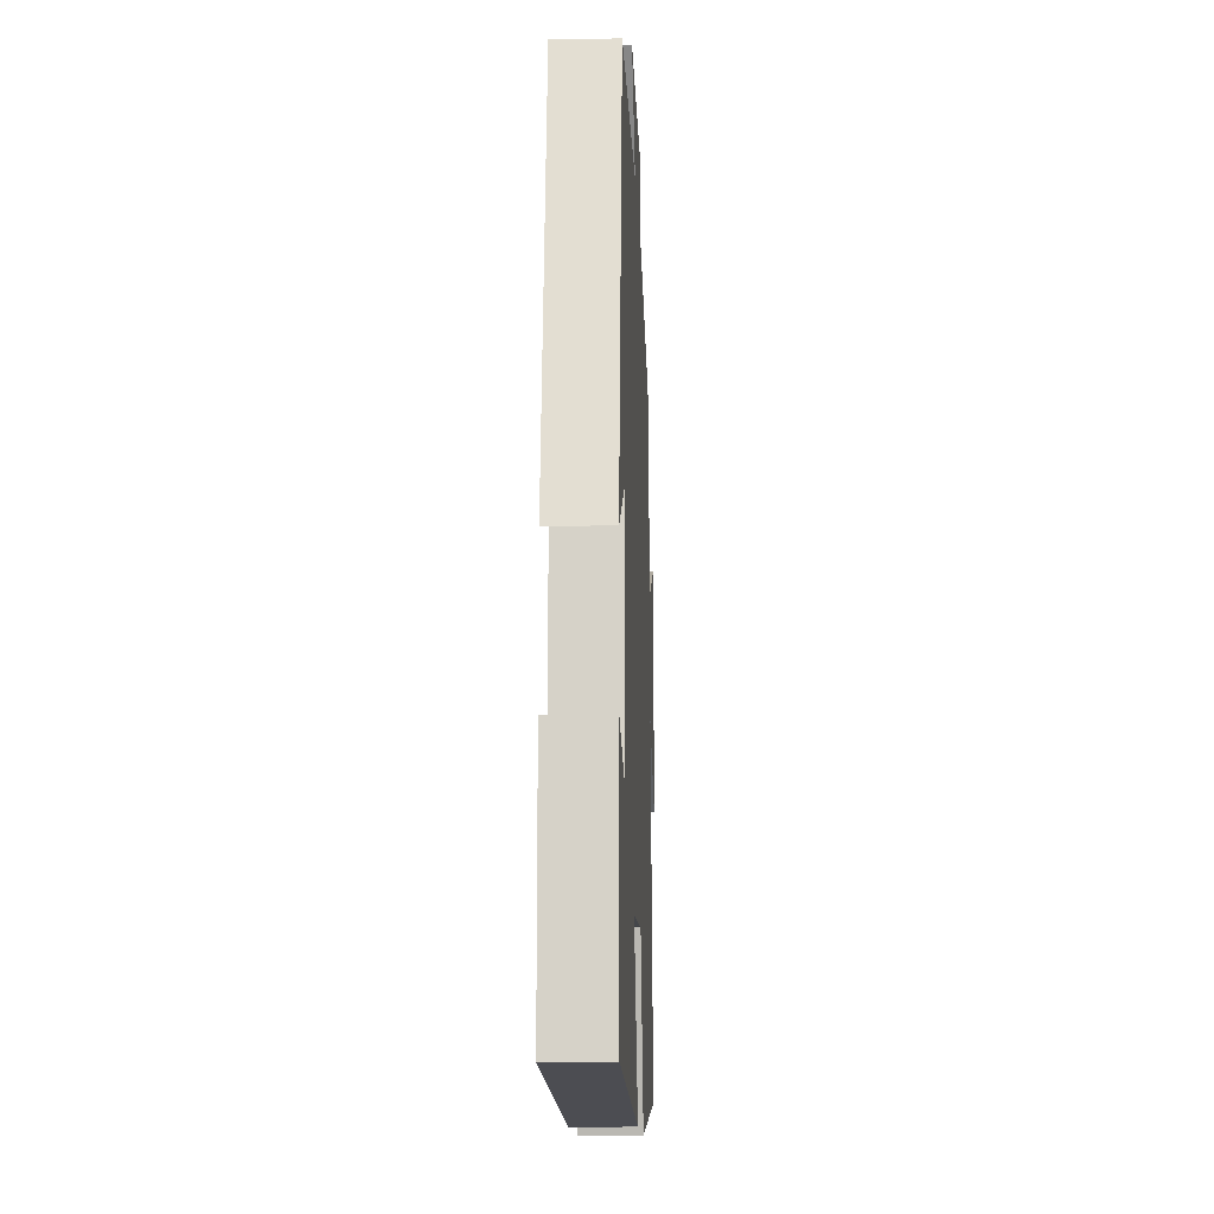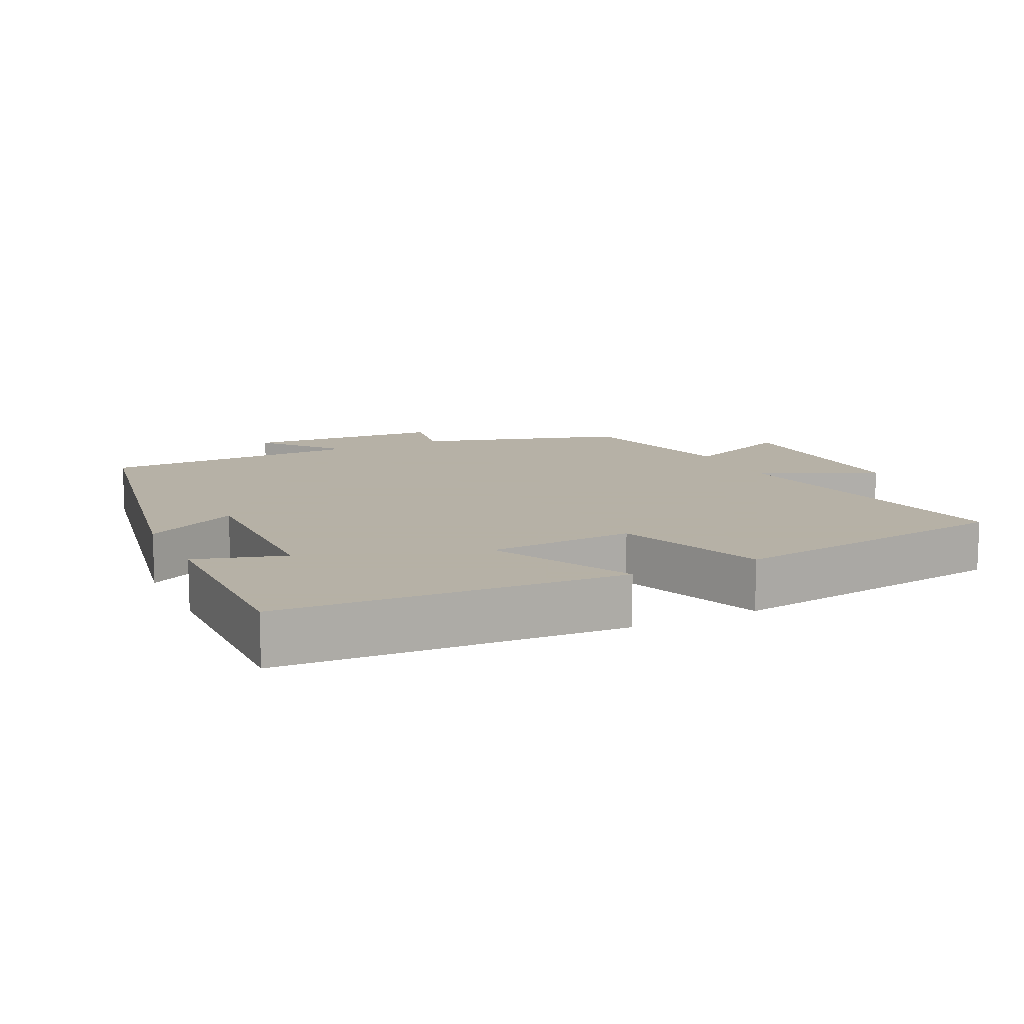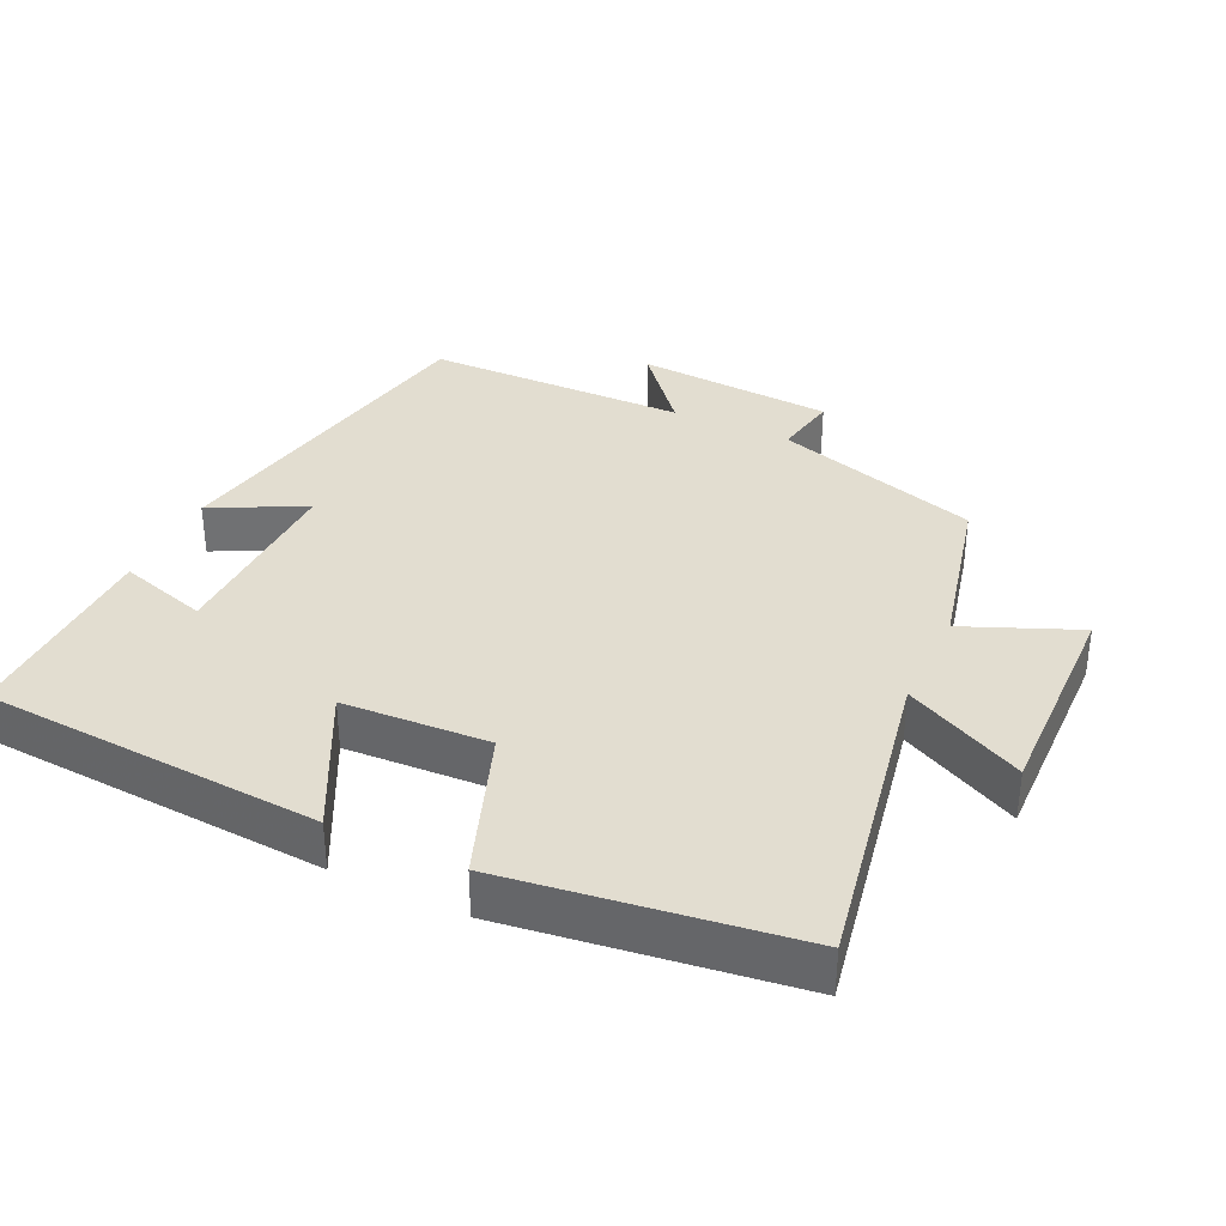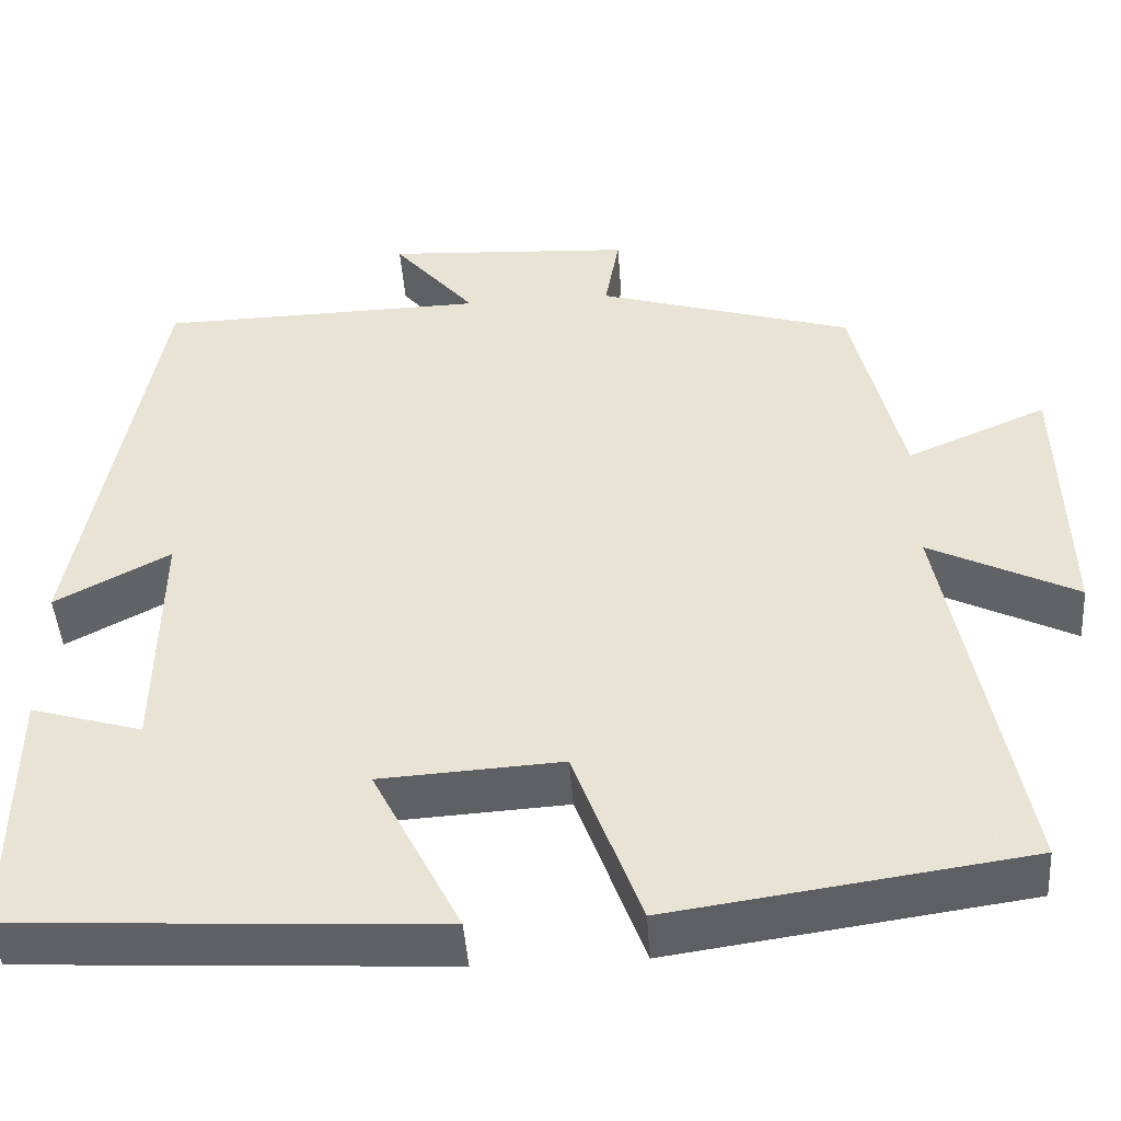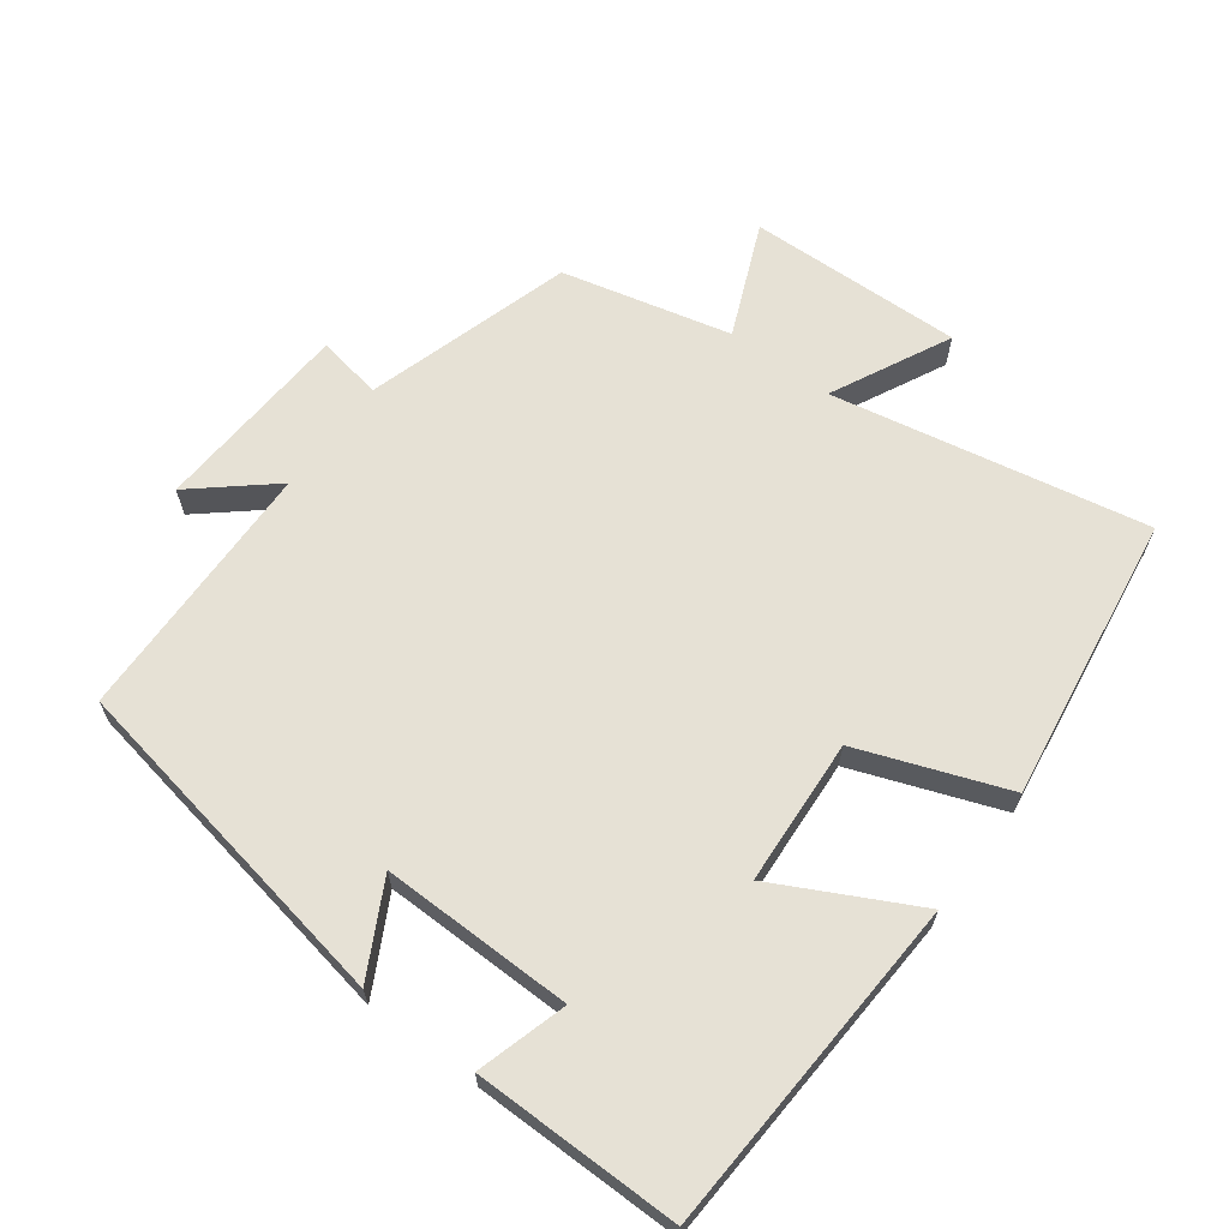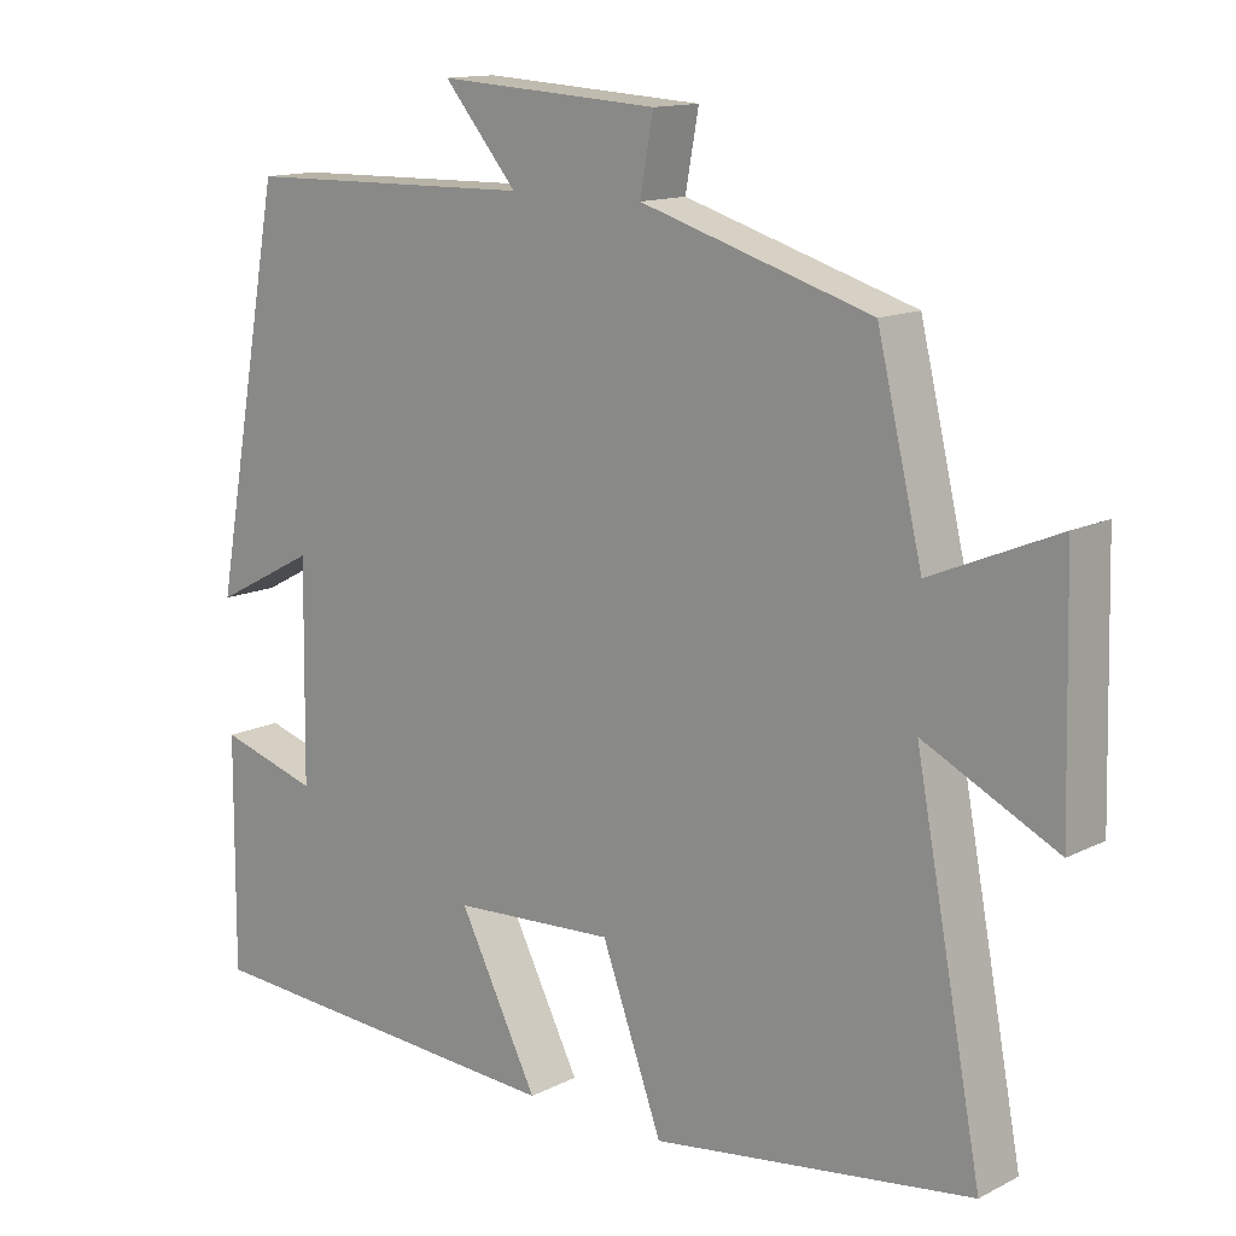
<metadata>
{"format":"obj","ext":"obj","renderer":"f3d","projection":"perspective","resolution":1024,"background":"white","views":[{"elev":-13.0,"azim":92.4,"up":"+Z"},{"elev":12.1,"azim":154.3,"up":"+Y"},{"elev":35.1,"azim":-154.5,"up":"+Y"},{"elev":-45.9,"azim":-175.9,"up":"+Z"},{"elev":64.8,"azim":126.5,"up":"+Y"},{"elev":13.5,"azim":-138.5,"up":"+Z"}]}
</metadata>
<code>
v 0.502 0.07 -0.471
v 0.012 0.07 -0.5
v 0.114 0.07 -0.3
v -0.096 0.07 -0.288
v -0.174 0.07 -0.5
v -0.586 0.07 -0.442
v -0.5 0.07 0.011
v -0.671 0.07 -0.074
v -0.663 0.07 0.236
v -0.5 0.07 0.167
v -0.442 0.07 0.41
v -0.145 0.07 0.5
v -0.162 0.07 0.594
v 0.124 0.07 0.612
v 0.029 0.07 0.5
v 0.408 0.07 0.493
v 0.5 0.07 -0.006
v 0.367 0.07 0.064
v 0.371 0.07 -0.212
v 0.5 0.07 -0.174
v 0.502 0 -0.471
v 0.012 0 -0.5
v 0.114 0 -0.3
v -0.096 0 -0.288
v -0.174 0 -0.5
v -0.586 0 -0.442
v -0.5 0 0.011
v -0.671 0 -0.074
v -0.663 0 0.236
v -0.5 0 0.167
v -0.442 0 0.41
v -0.145 0 0.5
v -0.162 0 0.594
v 0.124 0 0.612
v 0.029 0 0.5
v 0.408 0 0.493
v 0.5 0 -0.006
v 0.367 0 0.064
v 0.371 0 -0.212
v 0.5 0 -0.174
f 1 2 3
f 20 1 3
f 19 20 3
f 18 19 3 4
f 15 16 17 18
f 15 18 4
f 12 13 14 15
f 15 4 5
f 12 15 5
f 11 12 5
f 10 11 5
f 7 8 9 10
f 7 10 5
f 5 6 7
f 23 22 21
f 23 21 40
f 23 40 39
f 24 23 39 38
f 38 37 36 35
f 24 38 35
f 35 34 33 32
f 25 24 35
f 25 35 32
f 25 32 31
f 25 31 30
f 30 29 28 27
f 25 30 27
f 27 26 25
f 1 21 22 2
f 2 22 23 3
f 3 23 24 4
f 4 24 25 5
f 5 25 26 6
f 6 26 27 7
f 7 27 28 8
f 8 28 29 9
f 9 29 30 10
f 10 30 31 11
f 11 31 32 12
f 12 32 33 13
f 13 33 34 14
f 14 34 35 15
f 15 35 36 16
f 16 36 37 17
f 17 37 38 18
f 18 38 39 19
f 19 39 40 20
f 20 40 21 1

</code>
